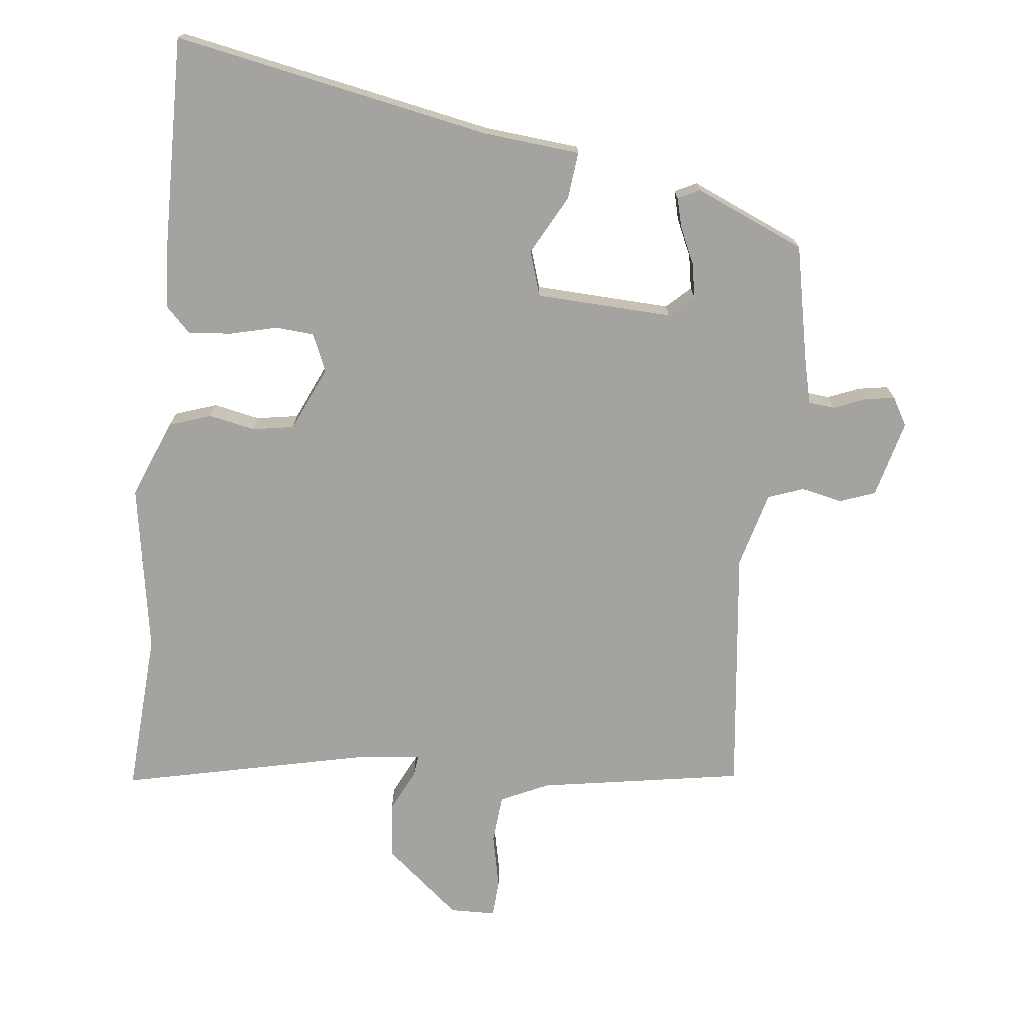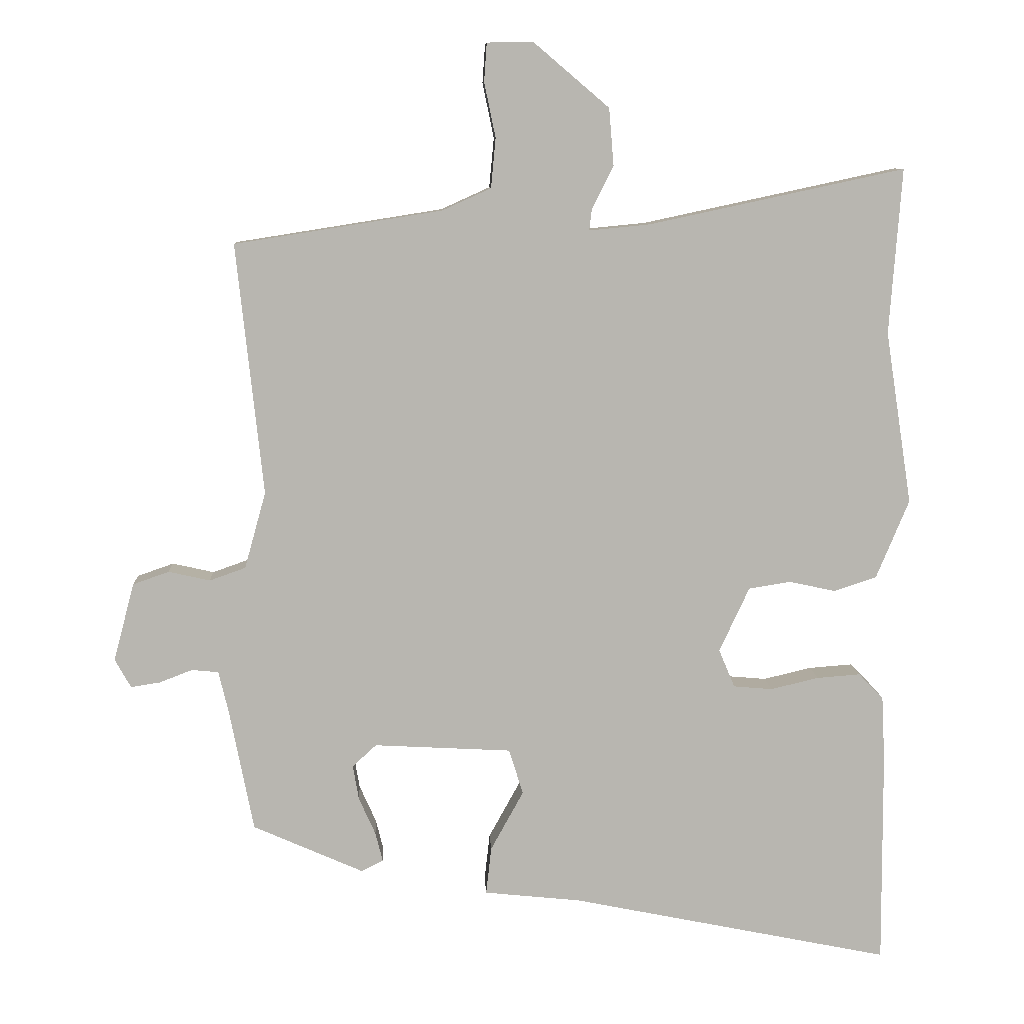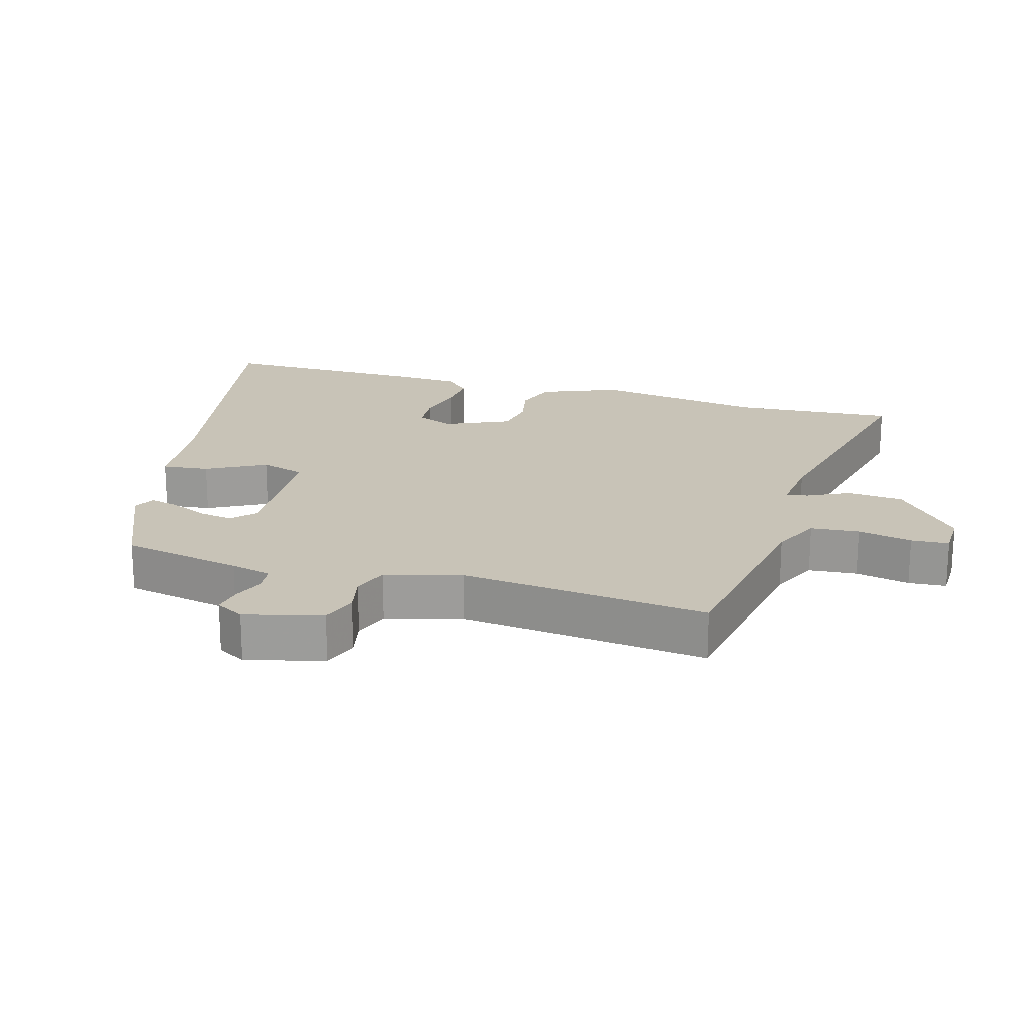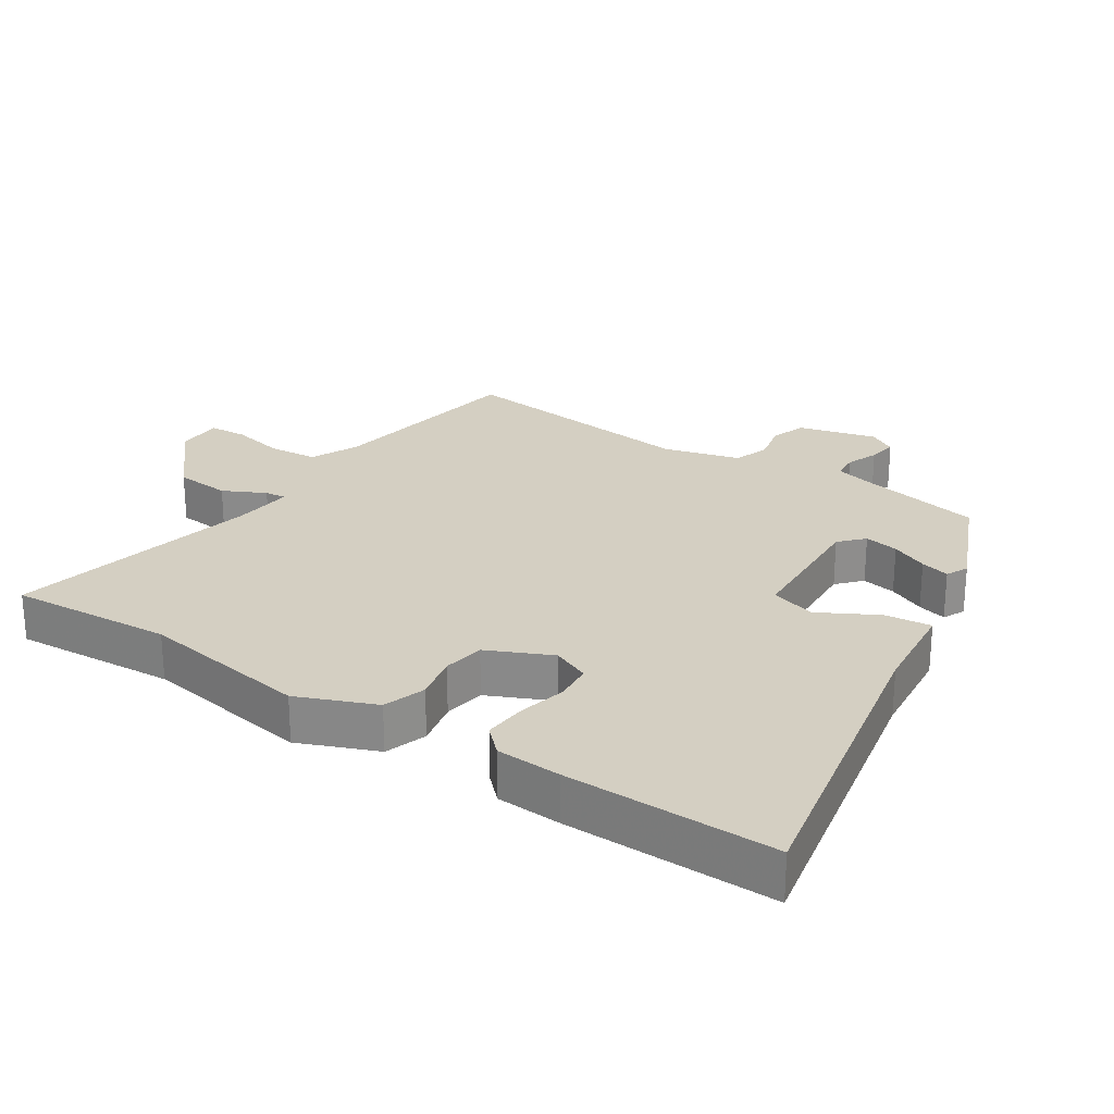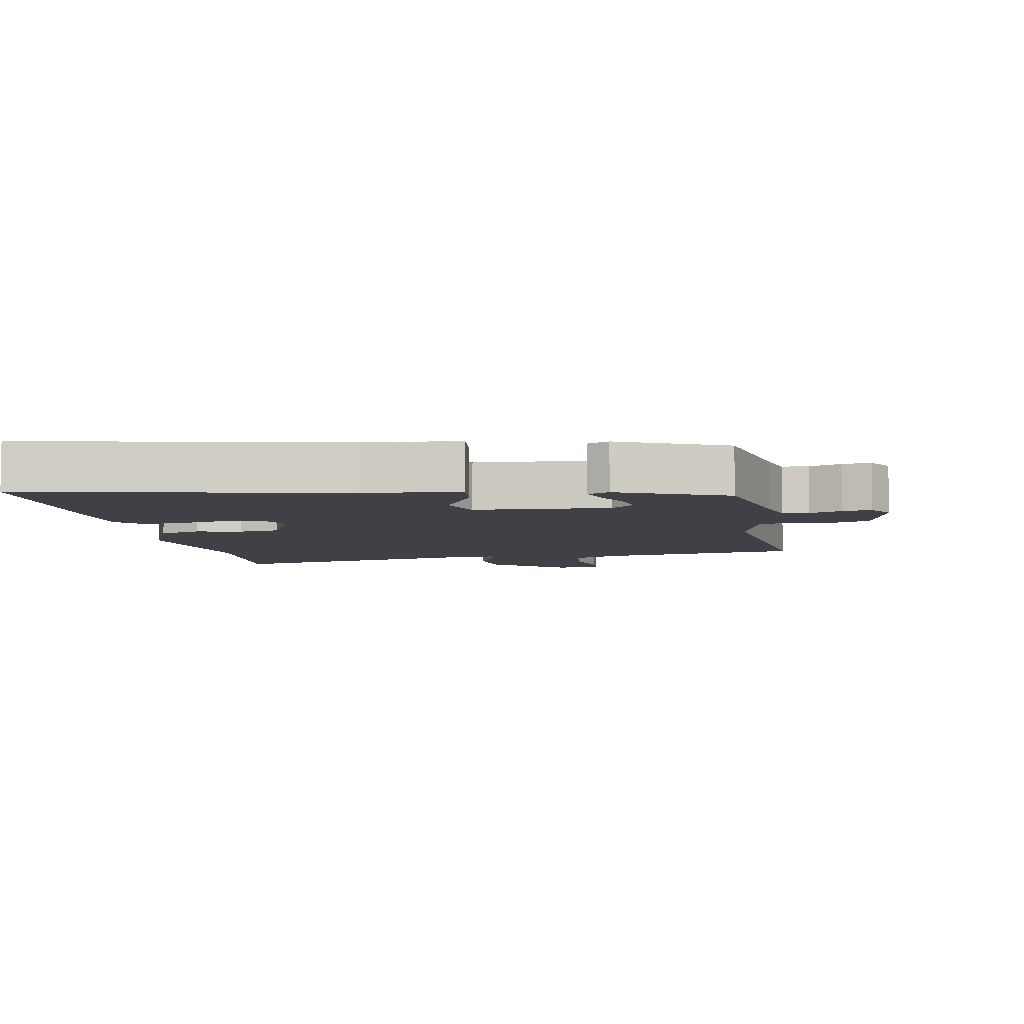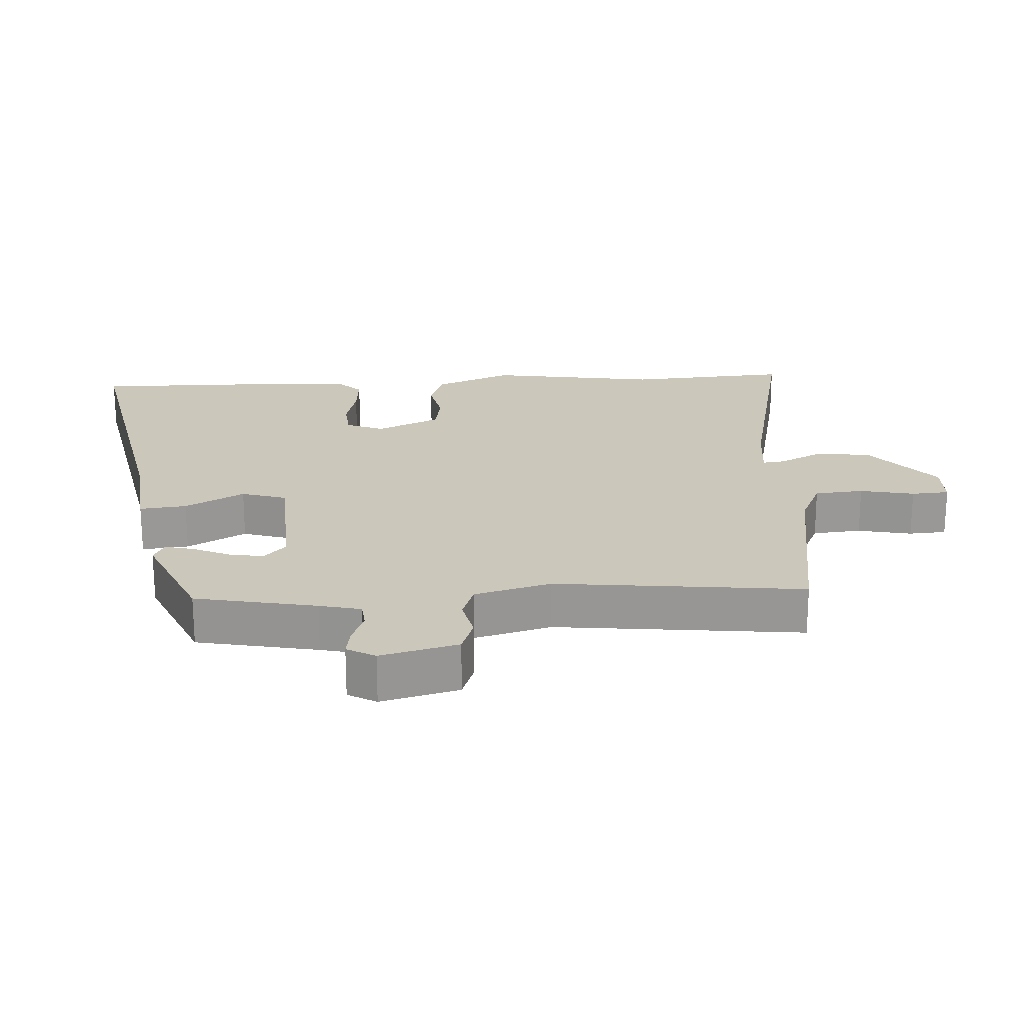
<metadata>
{"format":"obj","ext":"obj","renderer":"f3d","projection":"perspective","resolution":1024,"background":"white","views":[{"elev":-73.0,"azim":174.2,"up":"+Y"},{"elev":9.0,"azim":-2.7,"up":"+Z"},{"elev":19.8,"azim":-73.5,"up":"+Y"},{"elev":25.4,"azim":123.6,"up":"+Y"},{"elev":-6.0,"azim":-169.8,"up":"+Y"},{"elev":21.7,"azim":-93.1,"up":"+Y"}]}
</metadata>
<code>
v 0.506 0.07 0.585
v 0.488 0.07 0.338
v 0.528 0.07 0.08
v 0.479 0.07 -0.038
v 0.415 0.07 -0.059
v 0.346 0.07 -0.044
v 0.283 0.07 -0.054
v 0.238 0.07 -0.151
v 0.262 0.07 -0.208
v 0.32 0.07 -0.213
v 0.392 0.07 -0.196
v 0.457 0.07 -0.191
v 0.494 0.07 -0.229
v 0.499 0.07 -0.327
v 0.501 0.07 -0.646
v 0.022 0.07 -0.549
v -0.123 0.07 -0.534
v -0.115 0.07 -0.463
v -0.066 0.07 -0.374
v -0.087 0.07 -0.306
v -0.293 0.07 -0.295
v -0.329 0.07 -0.328
v -0.32 0.07 -0.38
v -0.295 0.07 -0.436
v -0.284 0.07 -0.48
v -0.317 0.07 -0.496
v -0.482 0.07 -0.423
v -0.518 0.07 -0.24
v -0.533 0.07 -0.177
v -0.573 0.07 -0.173
v -0.622 0.07 -0.192
v -0.666 0.07 -0.199
v -0.69 0.07 -0.156
v -0.659 0.07 -0.039
v -0.605 0.07 -0.02
v -0.543 0.07 -0.034
v -0.489 0.07 -0.015
v -0.457 0.07 0.1
v -0.497 0.07 0.475
v -0.187 0.07 0.524
v -0.114 0.07 0.557
v -0.107 0.07 0.631
v -0.124 0.07 0.713
v -0.12 0.07 0.77
v -0.051 0.07 0.771
v 0.062 0.07 0.675
v 0.069 0.07 0.59
v 0.037 0.07 0.526
v 0.033 0.07 0.494
v 0.124 0.07 0.503
v 0.506 0 0.585
v 0.488 0 0.338
v 0.528 0 0.08
v 0.479 0 -0.038
v 0.415 0 -0.059
v 0.346 0 -0.044
v 0.283 0 -0.054
v 0.238 0 -0.151
v 0.262 0 -0.208
v 0.32 0 -0.213
v 0.392 0 -0.196
v 0.457 0 -0.191
v 0.494 0 -0.229
v 0.499 0 -0.327
v 0.501 0 -0.646
v 0.022 0 -0.549
v -0.123 0 -0.534
v -0.115 0 -0.463
v -0.066 0 -0.374
v -0.087 0 -0.306
v -0.293 0 -0.295
v -0.329 0 -0.328
v -0.32 0 -0.38
v -0.295 0 -0.436
v -0.284 0 -0.48
v -0.317 0 -0.496
v -0.482 0 -0.423
v -0.518 0 -0.24
v -0.533 0 -0.177
v -0.573 0 -0.173
v -0.622 0 -0.192
v -0.666 0 -0.199
v -0.69 0 -0.156
v -0.659 0 -0.039
v -0.605 0 -0.02
v -0.543 0 -0.034
v -0.489 0 -0.015
v -0.457 0 0.1
v -0.497 0 0.475
v -0.187 0 0.524
v -0.114 0 0.557
v -0.107 0 0.631
v -0.124 0 0.713
v -0.12 0 0.77
v -0.051 0 0.771
v 0.062 0 0.675
v 0.069 0 0.59
v 0.037 0 0.526
v 0.033 0 0.494
v 0.124 0 0.503
f 46 47 48
f 45 46 48
f 44 45 48
f 43 44 48
f 42 43 48
f 41 42 48 49
f 40 41 49
f 38 39 40 49
f 37 38 49 50
f 34 35 36
f 33 34 36
f 32 33 36
f 31 32 36
f 30 31 36
f 29 30 36 37
f 50 1 2
f 37 50 2
f 29 37 2
f 28 29 2
f 26 27 28
f 25 26 28
f 24 25 28
f 23 24 28
f 16 17 18 19
f 15 16 19
f 14 15 19
f 13 14 19
f 12 13 19
f 11 12 19
f 10 11 19
f 9 10 19 20
f 8 9 20 21
f 4 5 6
f 3 4 6
f 2 3 6
f 2 6 7
f 28 2 7
f 22 23 28
f 21 22 28
f 7 8 21 28
f 98 97 96
f 98 96 95
f 98 95 94
f 98 94 93
f 98 93 92
f 99 98 92 91
f 99 91 90
f 99 90 89 88
f 100 99 88 87
f 86 85 84
f 86 84 83
f 86 83 82
f 86 82 81
f 86 81 80
f 87 86 80 79
f 52 51 100
f 52 100 87
f 52 87 79
f 52 79 78
f 78 77 76
f 78 76 75
f 78 75 74
f 78 74 73
f 69 68 67 66
f 69 66 65
f 69 65 64
f 69 64 63
f 69 63 62
f 69 62 61
f 69 61 60
f 70 69 60 59
f 71 70 59 58
f 56 55 54
f 56 54 53
f 56 53 52
f 57 56 52
f 57 52 78
f 78 73 72
f 78 72 71
f 78 71 58 57
f 1 51 52 2
f 2 52 53 3
f 3 53 54 4
f 4 54 55 5
f 5 55 56 6
f 6 56 57 7
f 7 57 58 8
f 8 58 59 9
f 9 59 60 10
f 10 60 61 11
f 11 61 62 12
f 12 62 63 13
f 13 63 64 14
f 14 64 65 15
f 15 65 66 16
f 16 66 67 17
f 17 67 68 18
f 18 68 69 19
f 19 69 70 20
f 20 70 71 21
f 21 71 72 22
f 22 72 73 23
f 23 73 74 24
f 24 74 75 25
f 25 75 76 26
f 26 76 77 27
f 27 77 78 28
f 28 78 79 29
f 29 79 80 30
f 30 80 81 31
f 31 81 82 32
f 32 82 83 33
f 33 83 84 34
f 34 84 85 35
f 35 85 86 36
f 36 86 87 37
f 37 87 88 38
f 38 88 89 39
f 39 89 90 40
f 40 90 91 41
f 41 91 92 42
f 42 92 93 43
f 43 93 94 44
f 44 94 95 45
f 45 95 96 46
f 46 96 97 47
f 47 97 98 48
f 48 98 99 49
f 49 99 100 50
f 50 100 51 1

</code>
